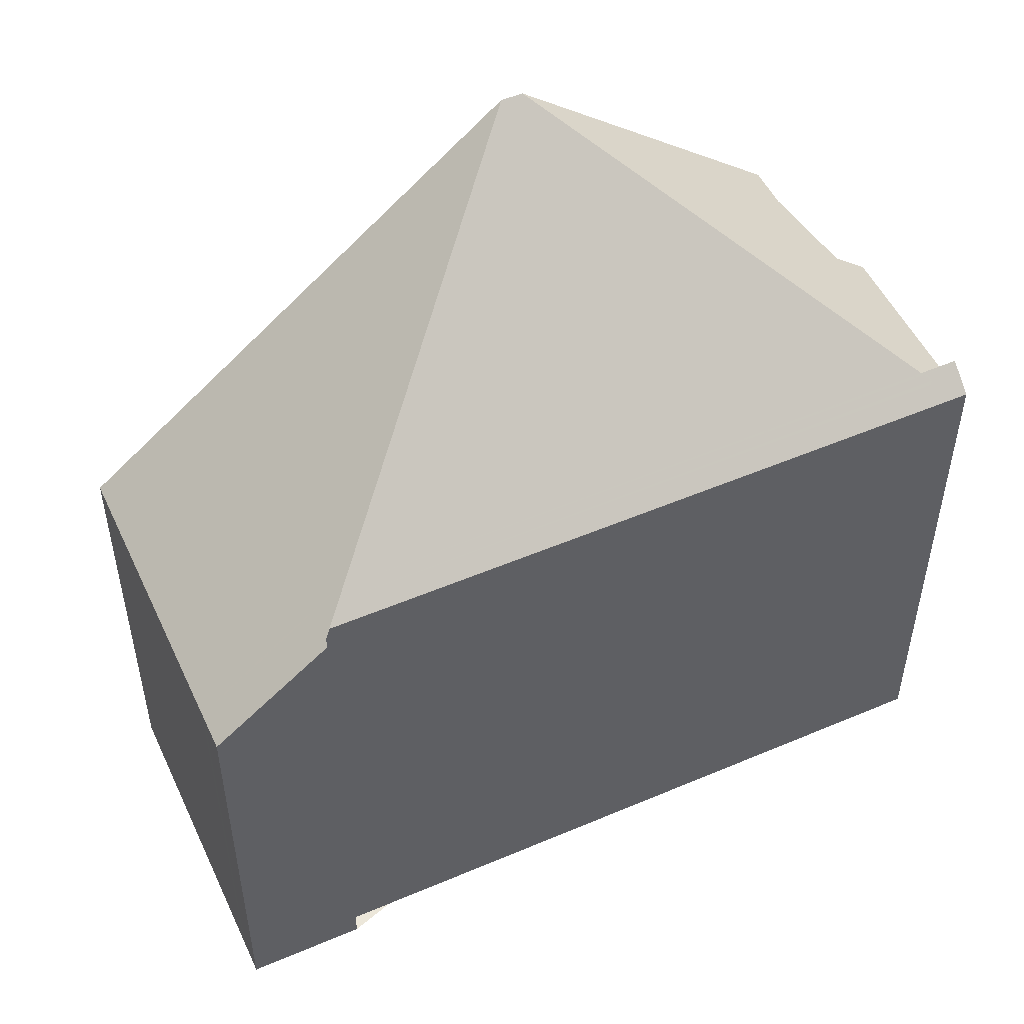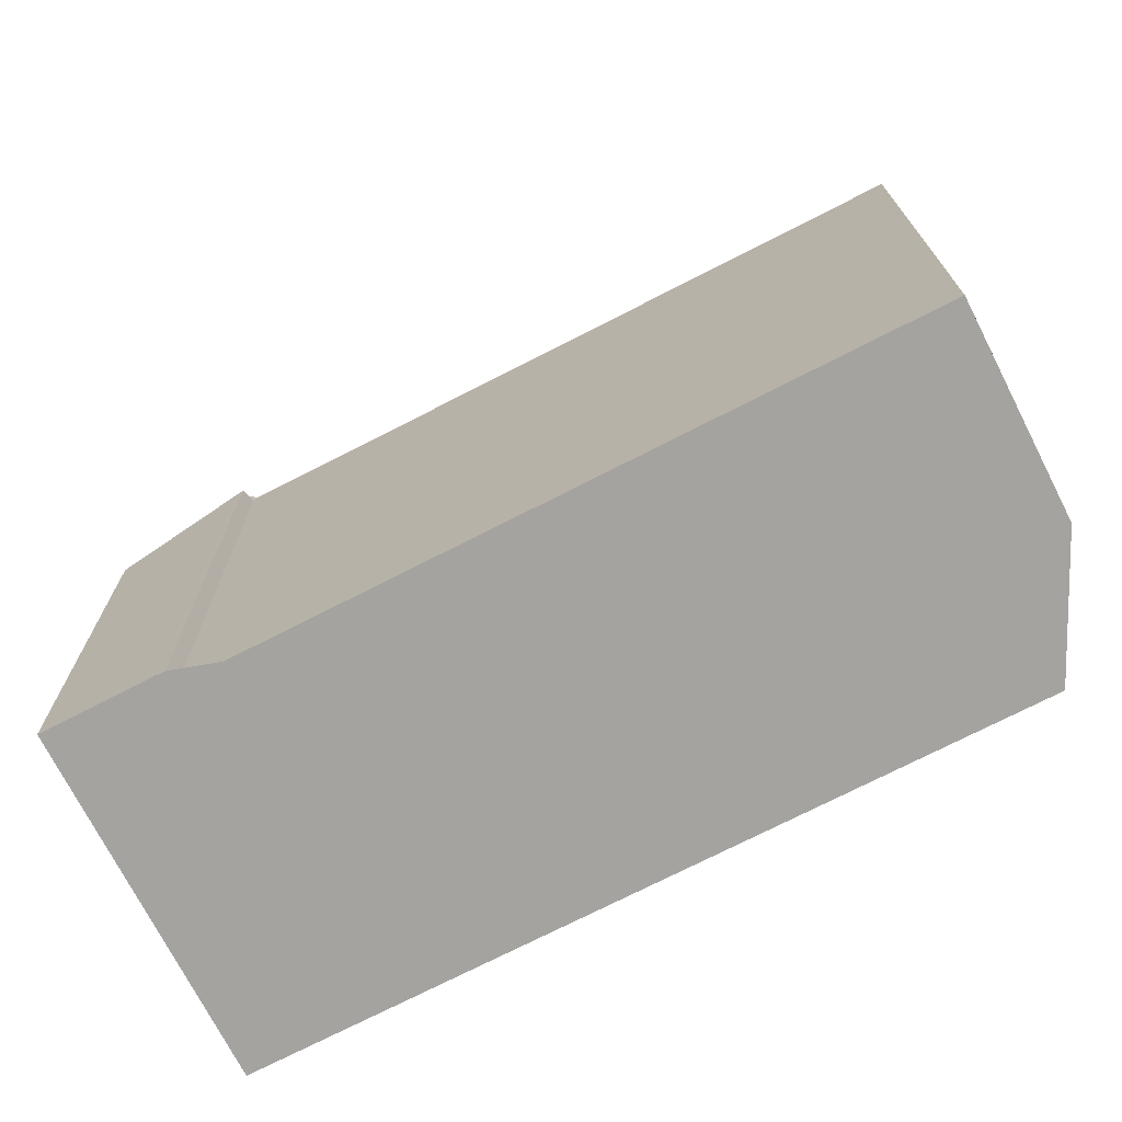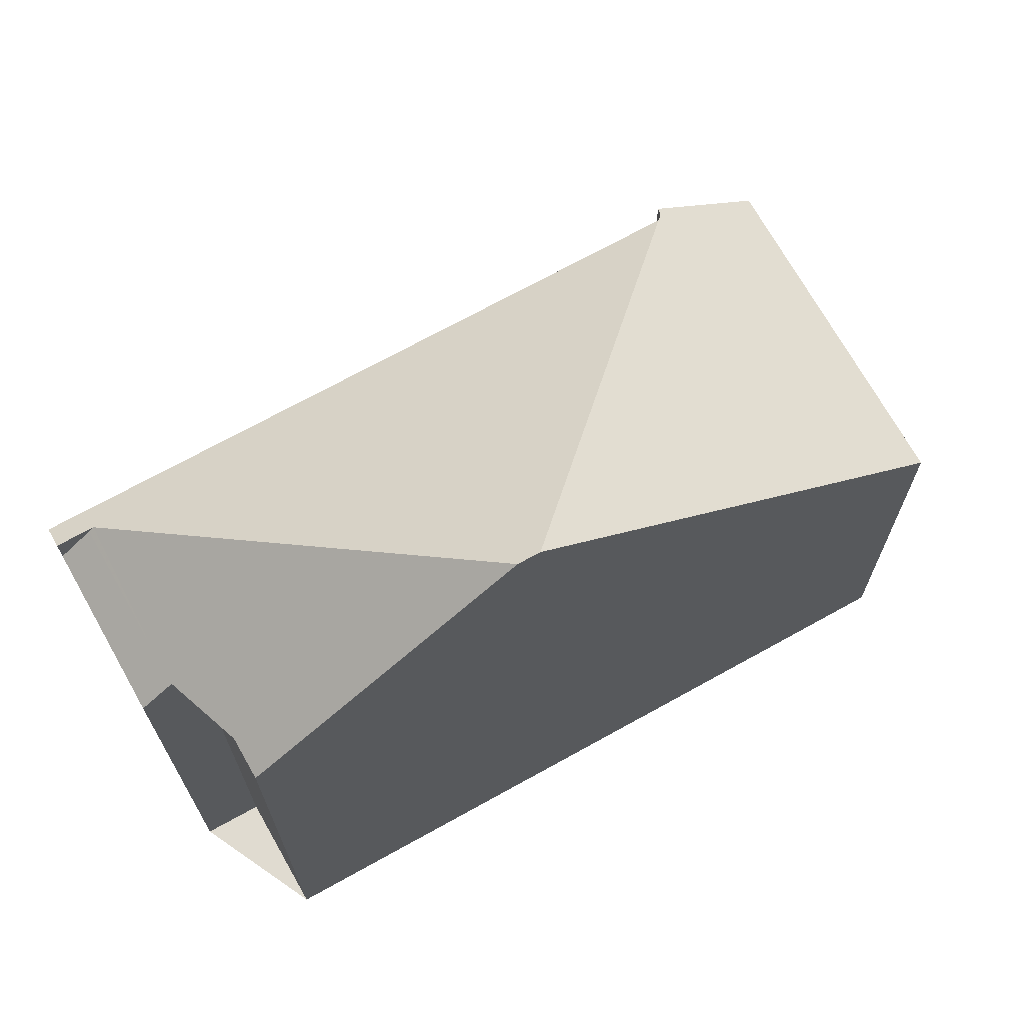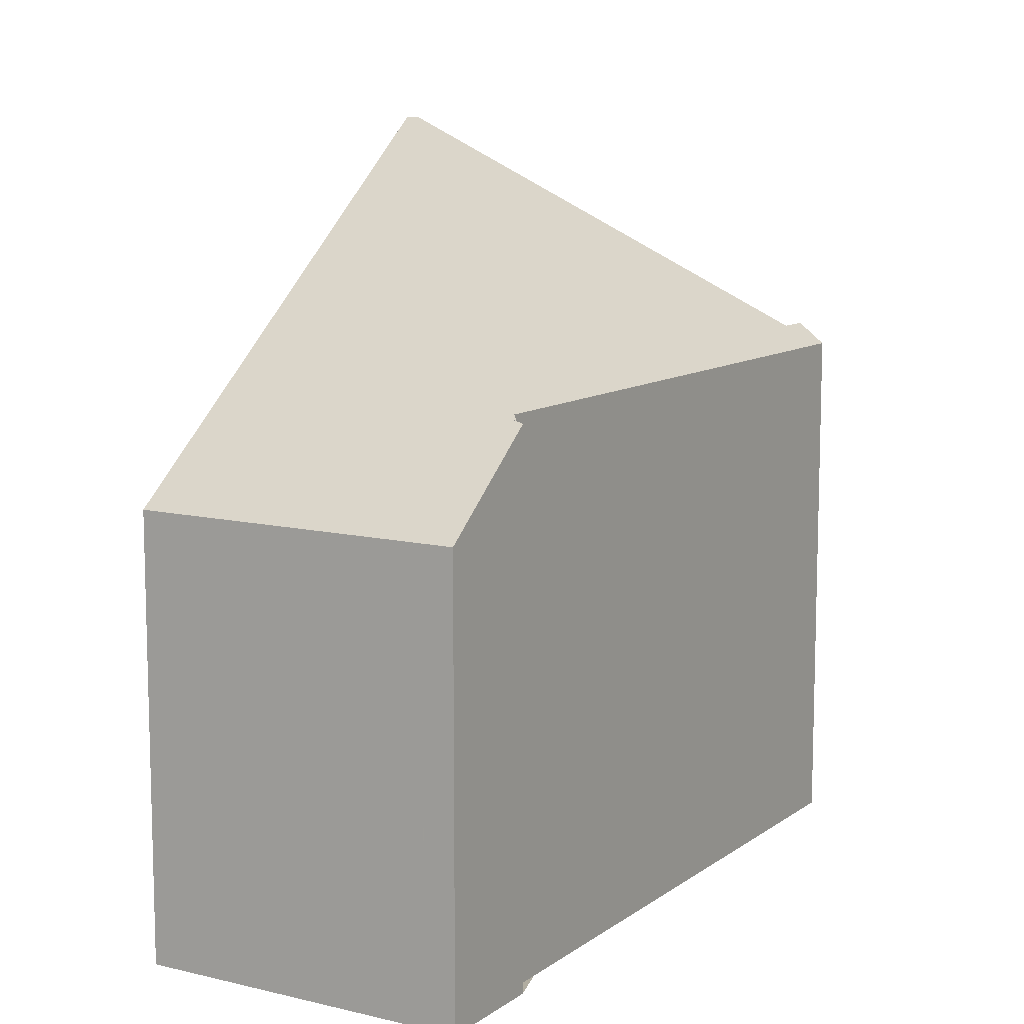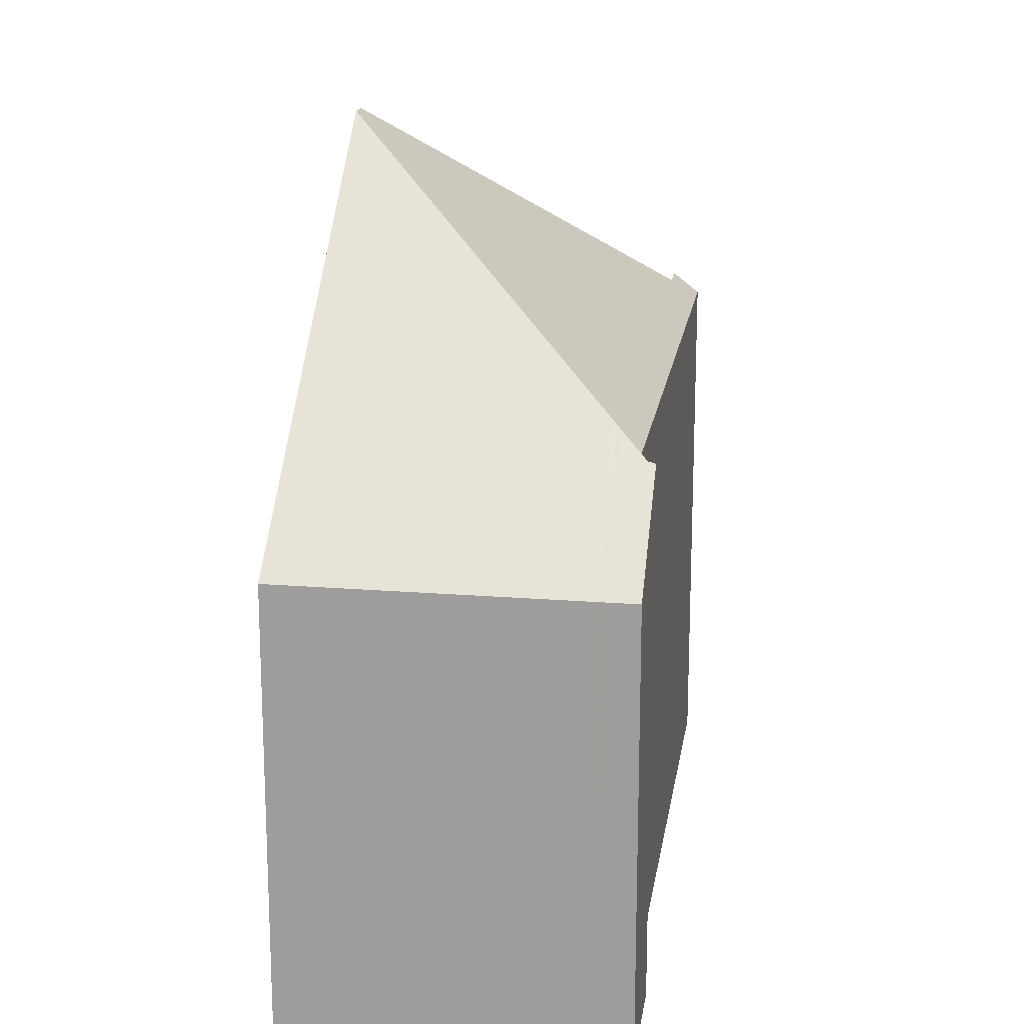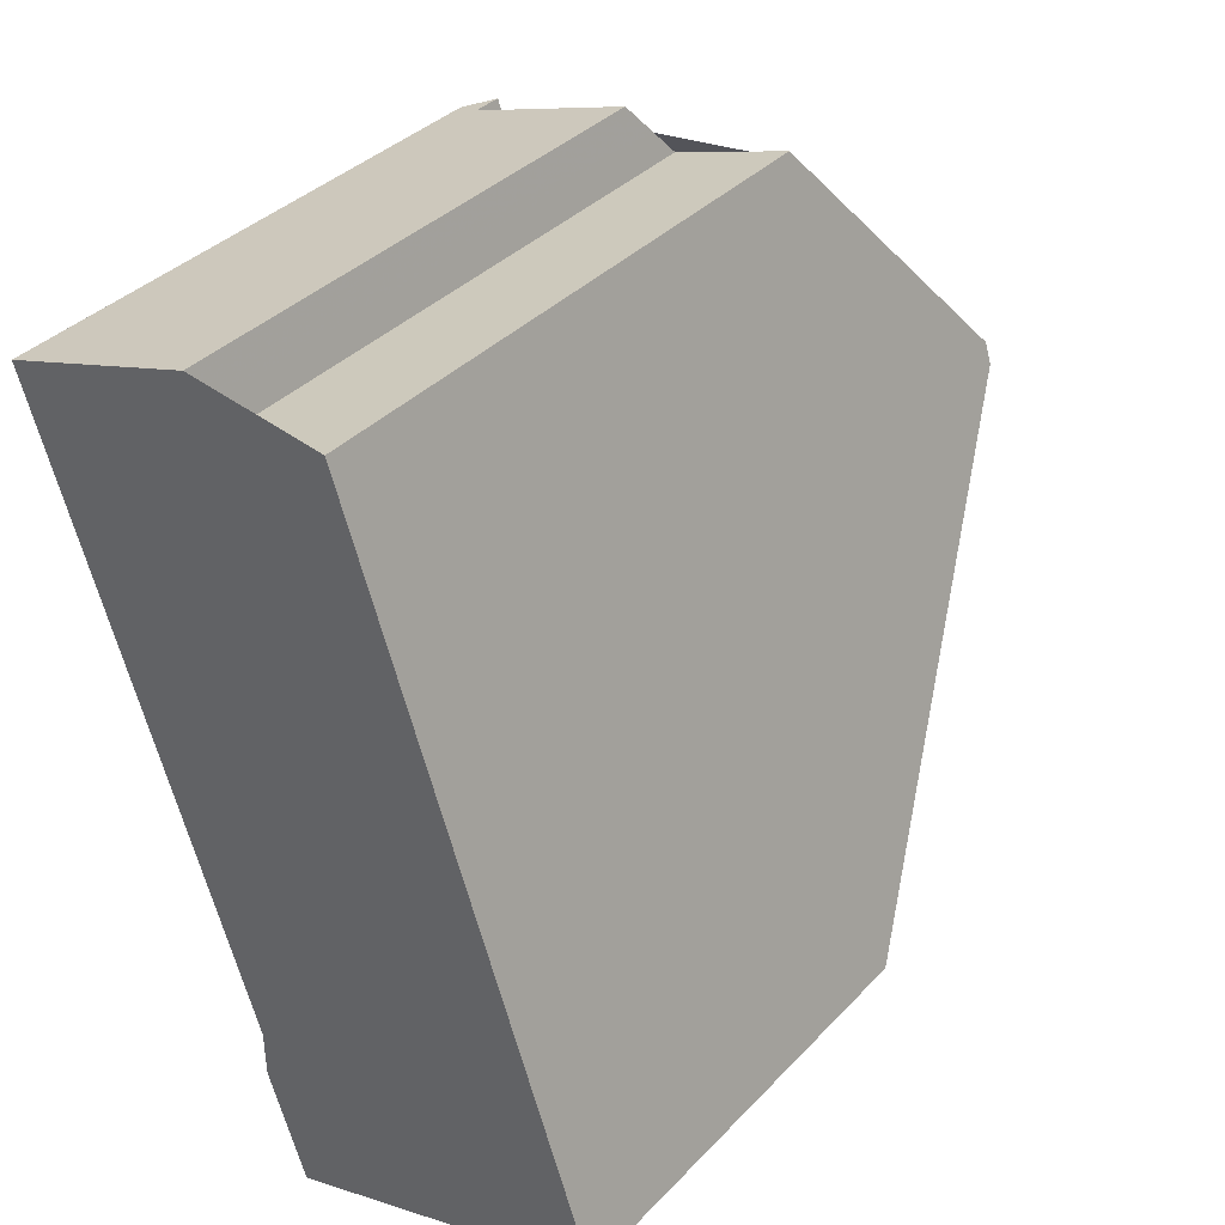
<metadata>
{"format":"obj","ext":"obj","renderer":"f3d","projection":"perspective","resolution":1024,"background":"white","views":[{"elev":51.8,"azim":47.0,"up":"+Z"},{"elev":-73.0,"azim":98.9,"up":"+Z"},{"elev":70.0,"azim":-137.4,"up":"+Z"},{"elev":10.3,"azim":12.7,"up":"+Z"},{"elev":17.7,"azim":-9.8,"up":"+Z"},{"elev":36.8,"azim":-142.7,"up":"+Y"}]}
</metadata>
<code>
v -1415 -2286 8.967
v -1419 -2297 8.907
v -1418 -2297 8.863
v -1419 -2299 7.335
v -1424 -2297 7.35
v -1419 -2286 9.61
v -1418 -2285 8.83
v -1421 -2285 9.621
v -1422 -2290 13.19
v -1419 -2297 8.968
v -1422 -2290 13.19
v -1415 -2286 8.967
v -1416 -2286 9.255
v -1415 -2286 8.967
v -1416 -2286 9.296
v -1416 -2286 9.297
v -1416 -2286 9.297
v -1419 -2296 9.298
v -1422 -2289 13.17
v -1422 -2290 13.17
v -1419 -2297 8.787
v -1419 -2297 8.887
v -1419 -2297 8.968
v -1422 -2290 13.19
v -1422 -2290 13.19
v -1416 -2286 9.325
v -1422 -2289 13.17
v -1421 -2285 9.621
v -1420 -2285 9.617
v -1421 -2289 12.64
v -1418 -2285 8.829
v -1419 -2288 11.55
v -1416 -2286 9.326
v -1416 -2286 8.822
v -1416 -2286 9.326
v -1416 -2286 9.255
v -1418 -2285 9.262
v -1418 -2285 9.262
v -1419 -2296 9.298
v -1420 -2298 7.337
v -1422 -2290 13.17
v -1424 -2297 7.35
v -1419 -2298 8.098
v -1419 -2298 8.1
v -1424 -2296 8.081
v -1424 -2296 8.08
v -1422 -2291 12.64
v -1424 -2297 7.348
v -1423 -2296 8.083
v -1422 -2291 12.64
v -1421 -2289 12.64
v -1421 -2292 11.56
v -1422 -2298 7.345
v -1422 -2297 8.088
v -1421 -2292 11.56
v -1419 -2288 11.55
v -1419 -2296 9.183
v -1419 -2298 8.098
v -1420 -2299 7.337
v -1419 -2296 9.183
v -1416 -2286 9.181
v -1416 -2286 9.181
v -1415 -2286 9.181
v -1419 -2296 9.336
v -1420 -2298 7.337
v -1419 -2298 8.098
v -1419 -2296 9.336
v -1416 -2286 9.326
v -1416 -2286 9.326
v -1416 -2286 9.325
v -1416 -2286 9.326
v -1416 -2286 8.822
v -1416 -2286 9.255
v -1420 -2293 11.06
v -1422 -2298 7.343
v -1422 -2297 8.09
v -1420 -2293 11.06
v -1419 -2288 11.05
v -1419 -2288 11.05
v -1418 -2285 8.828
v -1418 -2286 9.26
v -1419 -2296 9.219
v -1419 -2298 8.098
v -1420 -2299 7.337
v -1419 -2296 9.219
v -1416 -2286 9.218
v -1416 -2286 9.218
v -1415 -2286 9.218
v -1415 -2286 8.967
v -1415 -2286 8.967
v -1415 -2286 0
v -1415 -2286 0
v -1419 -2297 8.887
v -1419 -2297 8.907
v -1419 -2297 0
v -1419 -2297 -1.776e-15
v -1419 -2297 8.787
v -1418 -2297 8.863
v -1418 -2297 0
v -1419 -2297 0
v -1420 -2299 7.337
v -1419 -2299 7.335
v -1419 -2299 0
v -1420 -2299 0
v -1424 -2296 8.08
v -1424 -2297 7.35
v -1424 -2297 0
v -1424 -2296 0
v -1418 -2285 9.262
v -1419 -2286 9.61
v -1419 -2286 0
v -1418 -2285 0
v -1418 -2285 8.829
v -1418 -2285 8.83
v -1418 -2285 0
v -1418 -2285 0
v -1421 -2285 9.621
v -1421 -2285 9.621
v -1421 -2285 0
v -1421 -2285 0
v -1422 -2290 13.19
v -1422 -2290 13.19
v -1422 -2290 0
v -1422 -2290 -1.776e-15
v -1415 -2286 8.967
v -1415 -2286 8.967
v -1415 -2286 0
v -1415 -2286 -1.776e-15
v -1419 -2297 8.968
v -1415 -2286 8.967
v -1415 -2286 -1.776e-15
v -1419 -2297 0
v -1415 -2286 9.218
v -1416 -2286 9.296
v -1416 -2286 -1.776e-15
v -1415 -2286 0
v -1419 -2298 8.1
v -1419 -2297 8.787
v -1419 -2297 0
v -1419 -2298 0
v -1418 -2297 8.863
v -1419 -2297 8.887
v -1419 -2297 -1.776e-15
v -1418 -2297 0
v -1419 -2297 8.907
v -1419 -2297 8.968
v -1419 -2297 0
v -1419 -2297 0
v -1421 -2285 9.621
v -1422 -2290 13.19
v -1422 -2290 -1.776e-15
v -1421 -2285 0
v -1420 -2285 9.617
v -1421 -2285 9.621
v -1421 -2285 0
v -1420 -2285 0
v -1419 -2286 9.61
v -1420 -2285 9.617
v -1420 -2285 0
v -1419 -2286 0
v -1418 -2285 8.828
v -1418 -2285 8.829
v -1418 -2285 0
v -1418 -2285 0
v -1418 -2285 8.83
v -1418 -2285 9.262
v -1418 -2285 0
v -1418 -2285 0
v -1420 -2298 7.337
v -1420 -2298 7.337
v -1420 -2298 0
v -1420 -2298 0
v -1424 -2297 7.35
v -1424 -2297 7.35
v -1424 -2297 0
v -1424 -2297 0
v -1419 -2299 7.335
v -1419 -2298 8.1
v -1419 -2298 0
v -1419 -2299 0
v -1422 -2290 13.19
v -1424 -2296 8.08
v -1424 -2296 0
v -1422 -2290 0
v -1424 -2297 7.35
v -1424 -2297 7.348
v -1424 -2297 0
v -1424 -2297 0
v -1424 -2297 7.348
v -1422 -2298 7.345
v -1422 -2298 0
v -1424 -2297 0
v -1420 -2299 7.337
v -1420 -2299 7.337
v -1420 -2299 0
v -1420 -2299 0
v -1415 -2286 8.967
v -1415 -2286 9.181
v -1415 -2286 0
v -1415 -2286 0
v -1422 -2298 7.343
v -1420 -2298 7.337
v -1420 -2298 0
v -1422 -2298 0
v -1416 -2286 9.296
v -1416 -2286 9.325
v -1416 -2286 0
v -1416 -2286 -1.776e-15
v -1422 -2298 7.345
v -1422 -2298 7.343
v -1422 -2298 0
v -1422 -2298 0
v -1416 -2286 8.822
v -1418 -2285 8.828
v -1418 -2285 0
v -1416 -2286 1.776e-15
v -1420 -2298 7.337
v -1420 -2299 7.337
v -1420 -2299 0
v -1420 -2298 0
v -1415 -2286 9.181
v -1415 -2286 9.218
v -1415 -2286 0
v -1415 -2286 0
v -1419 -2286 0
v -1418 -2285 0
v -1415 -2286 0
v -1419 -2297 0
v -1418 -2297 0
v -1419 -2299 0
v -1424 -2297 0
v -1421 -2285 0
f 22 3 21
f 36 34 26 35
f 20 9 11 19
f 70 15 16 69
f 87 13 86
f 86 13 16 15 88
f 16 13 17
f 85 18 17 13 87
f 69 16 17 71
f 71 17 18 67
f 45 42 5 46
f 30 27 28 29
f 27 25 8 28
f 38 7 31 37
f 81 37 31 80
f 35 33 36
f 37 32 30 29 6 38
f 79 32 37 81
f 84 40 43 83
f 66 43 40 65
f 83 43 39 82
f 64 39 43 66
f 46 24 41 45
f 48 42 45 49
f 49 45 41 47
f 50 20 19 51
f 53 48 49 54
f 54 49 47 52
f 55 50 51 56
f 58 44 4 59
f 57 23 2 22 21 44 58
f 61 12 14 62
f 63 1 12 61
f 62 14 10 60
f 76 66 65 75
f 74 64 66 76
f 78 71 67 77
f 75 53 54 76
f 76 54 52 74
f 77 55 56 78
f 80 72 73 81
f 81 73 68 79
f 83 58 59 84
f 82 57 58 83
f 86 61 62 87
f 88 63 61 86
f 87 62 60 85
f 90 91 92 89
f 94 95 96 93
f 98 99 100 97
f 102 103 104 101
f 106 107 108 105
f 110 111 112 109
f 114 115 116 113
f 118 119 120 117
f 122 123 124 121
f 126 127 128 125
f 130 131 132 129
f 134 135 136 133
f 138 139 140 137
f 142 143 144 141
f 146 147 148 145
f 150 151 152 149
f 154 155 156 153
f 158 159 160 157
f 162 163 164 161
f 166 167 168 165
f 170 171 172 169
f 174 175 176 173
f 178 179 180 177
f 182 183 184 181
f 186 187 188 185
f 190 191 192 189
f 194 195 196 193
f 198 199 200 197
f 202 203 204 201
f 206 207 208 205
f 210 211 212 209
f 214 215 216 213
f 218 219 220 217
f 222 223 224 221
f 226 227 228 229 230 231 232 225

</code>
